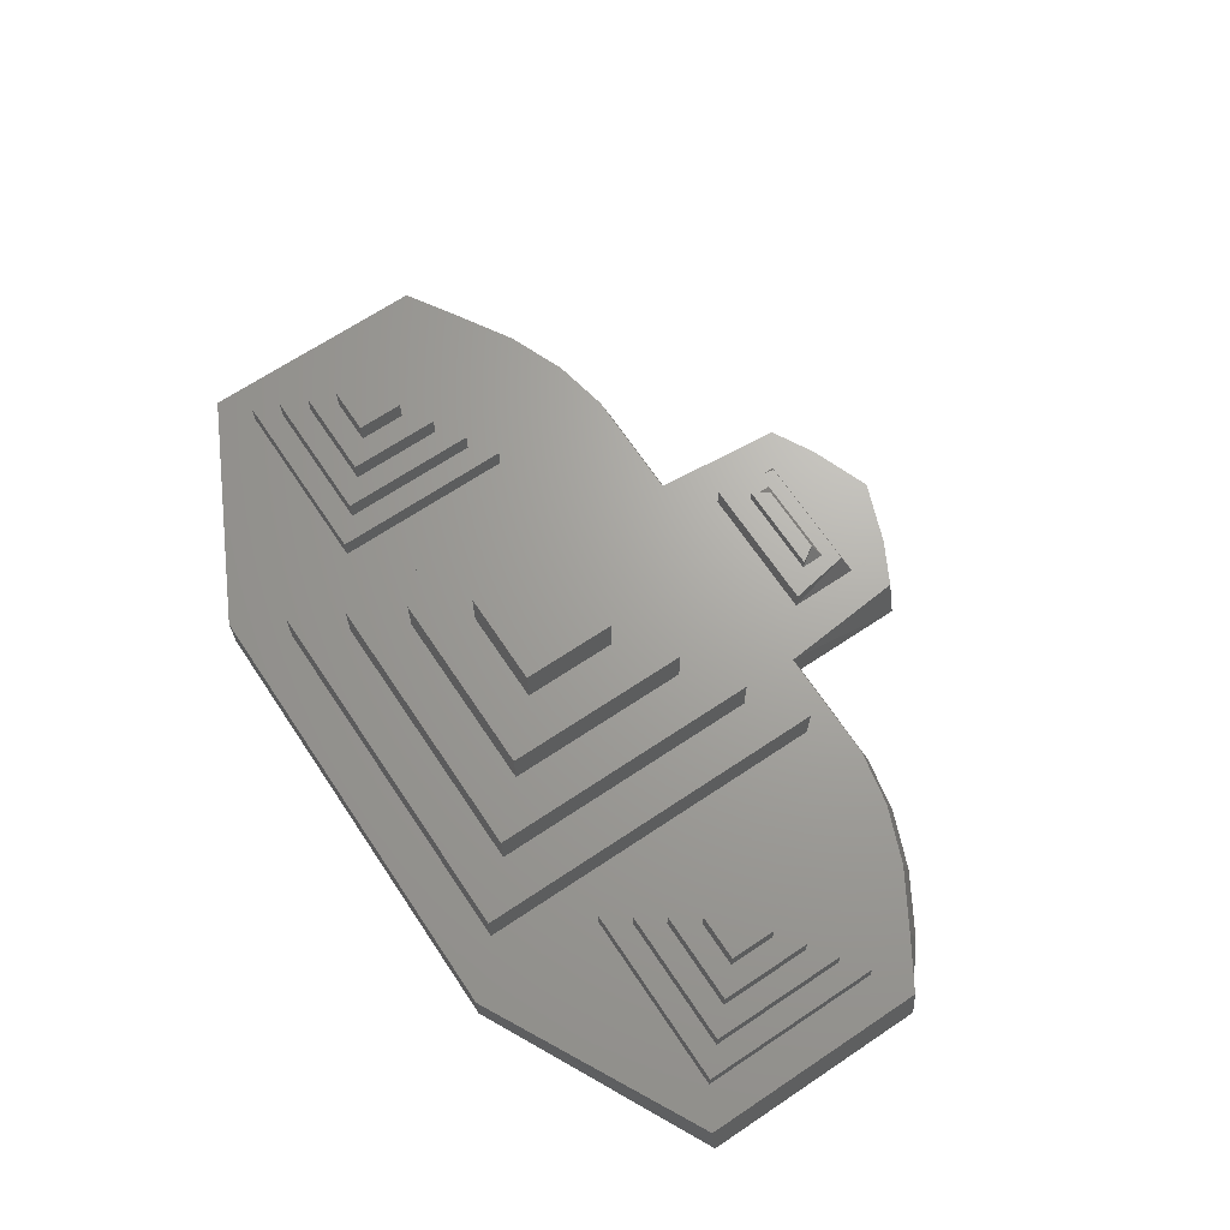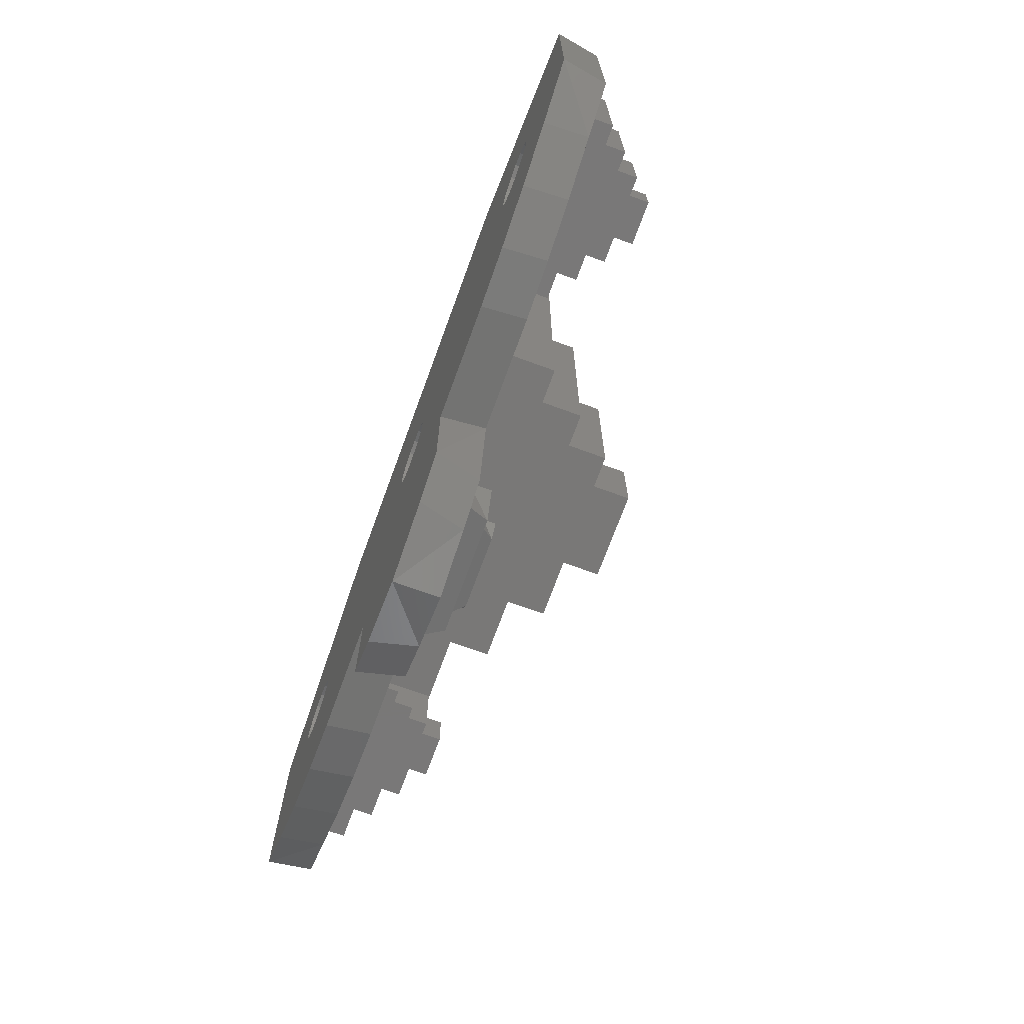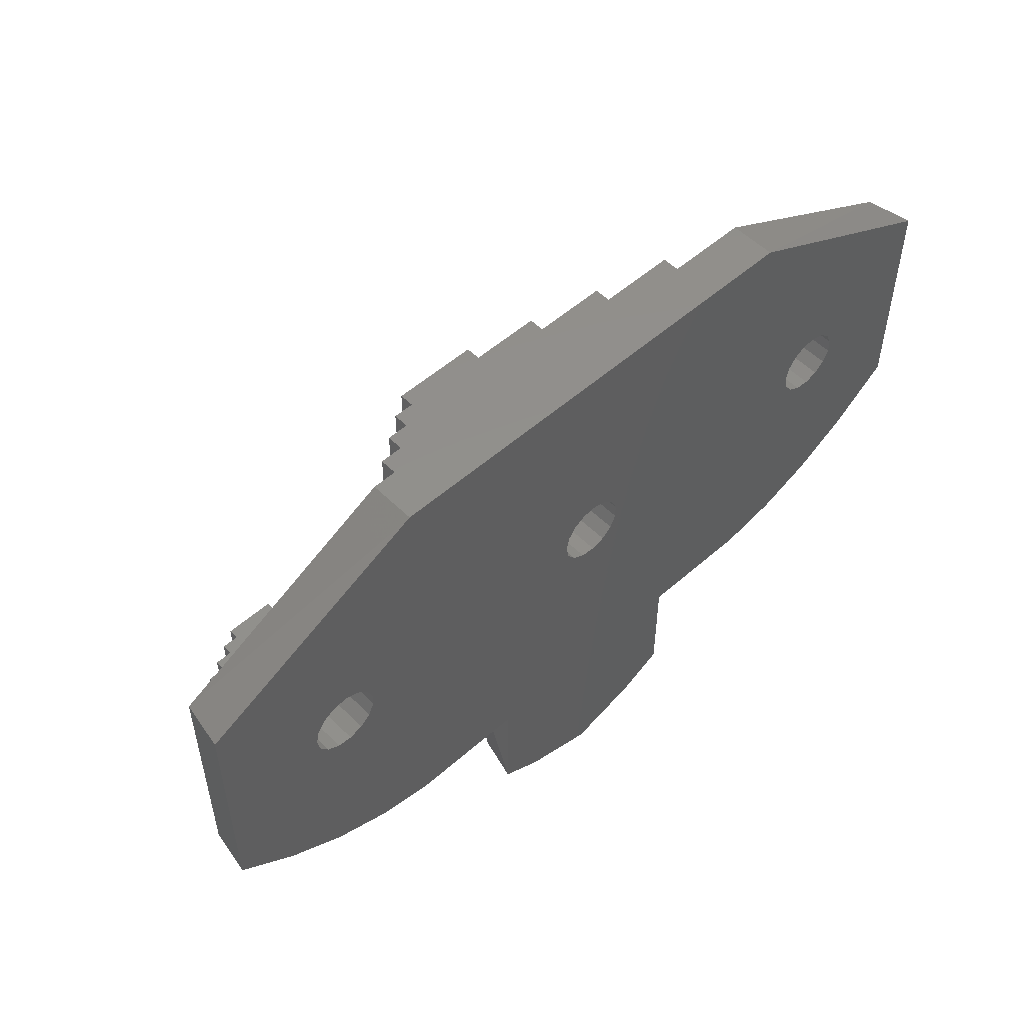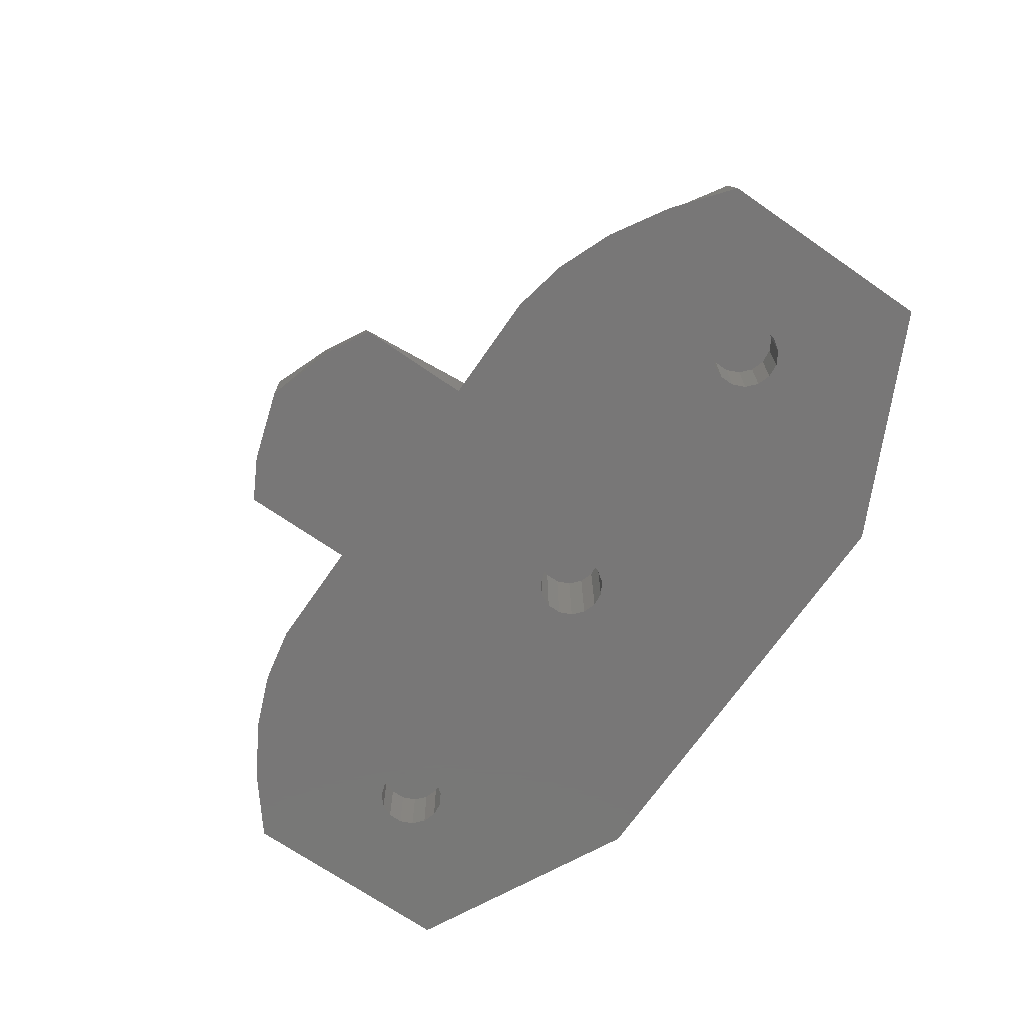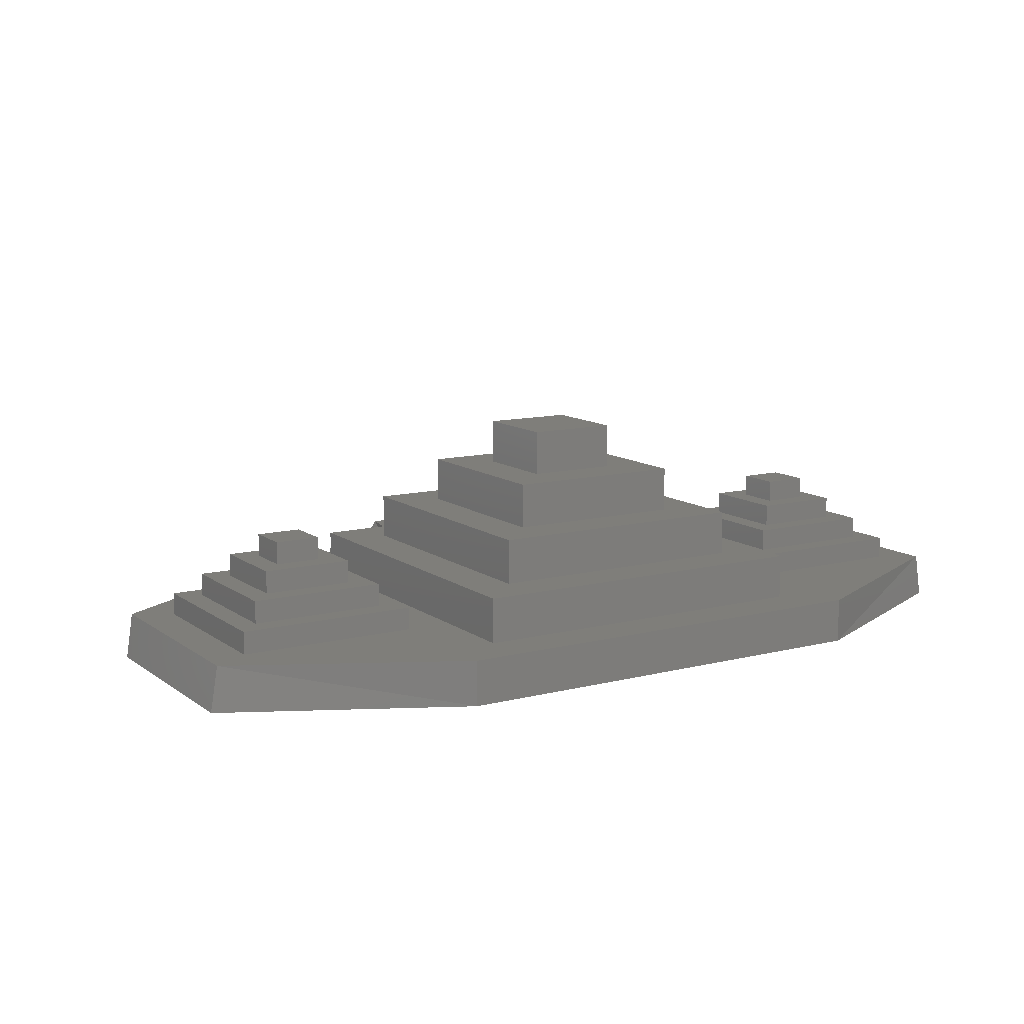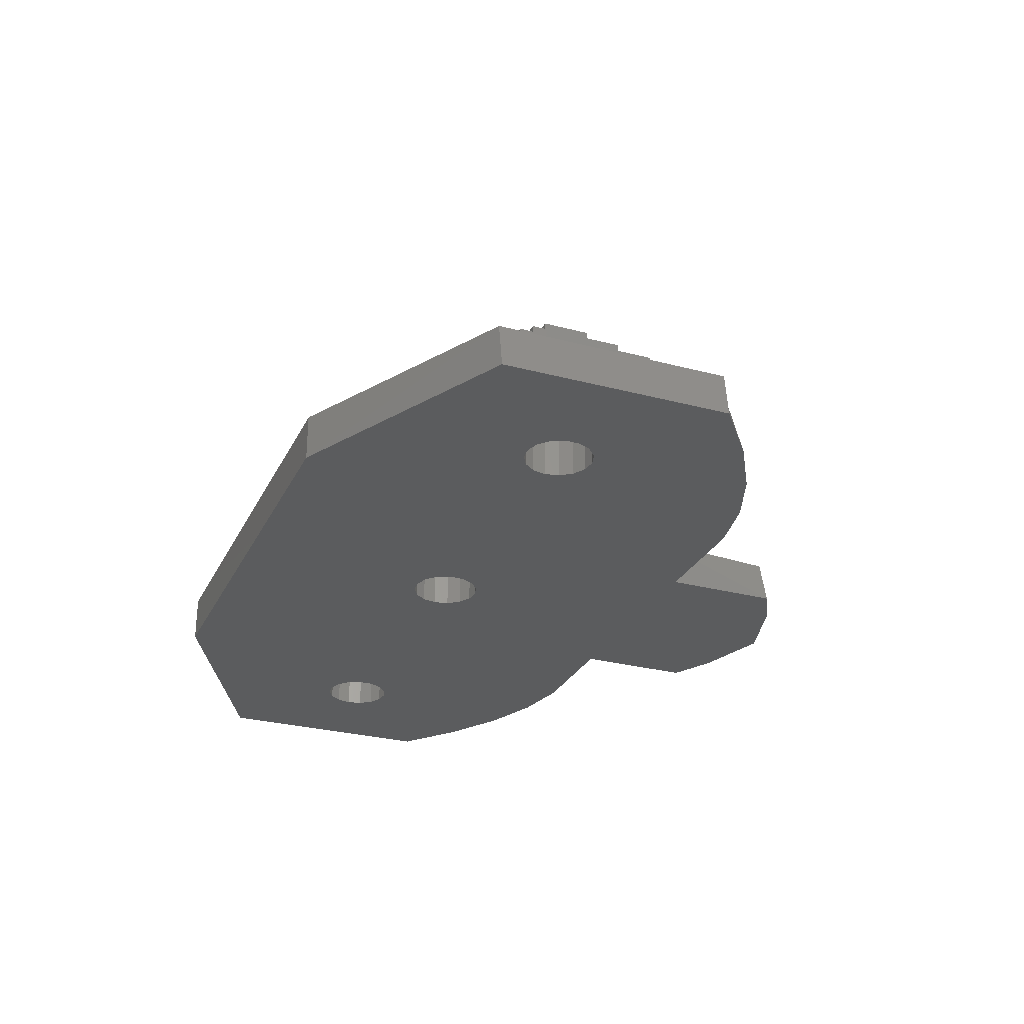
<metadata>
{"format":"stl","ext":"stl","renderer":"f3d","projection":"perspective","resolution":1024,"background":"white","views":[{"elev":67.7,"azim":-123.8,"up":"+Z"},{"elev":-71.2,"azim":-110.1,"up":"+Y"},{"elev":52.8,"azim":136.6,"up":"+Y"},{"elev":-70.1,"azim":55.3,"up":"+Z"},{"elev":11.5,"azim":148.5,"up":"+Z"},{"elev":-28.0,"azim":-112.0,"up":"+Z"}]}
</metadata>
<code>
# stl→obj: 244 verts, 484 faces
v -20 -5 0
v -20 5 0
v -17.5 -7 0
v -15.21 0.8817 0
v -10 10 0
v -12.5 0 0
v 10 10 0
v 1.004 1.115 0
v 20 5 0
v 15 -1.115 0
v 20 -5 0
v 17.5 -7 0
v 15 -8.5 0
v 12.5 -9.5 0
v 10 -10 0
v 5 -10 0
v -5 -10 0
v 5 -15 0
v -14.75 -1.299 0
v -15.21 -0.8817 0
v -15.47 0.3119 0
v -15.47 -0.3119 0
v -12.63 -0.6101 0
v -13 -1.115 0
v -14.16 -1.492 0
v -13.54 -1.427 0
v -12.63 0.6101 0
v -14.16 1.492 0
v -13.54 1.427 0
v -13 1.115 0
v -14.75 1.299 0
v -0.1568 -1.492 0
v -0.75 -1.299 0
v -1.214 0.8817 0
v -0.75 1.299 0
v -1.467 0.3119 0
v -1.467 -0.3119 0
v -1.214 -0.8817 0
v 1.37 -0.6101 0
v 1.004 -1.115 0
v 0.4635 -1.427 0
v 1.5 0 0
v 1.37 0.6101 0
v 0.4635 1.427 0
v -0.1568 1.492 0
v 14.46 -1.427 0
v 13.84 -1.492 0
v 12.53 0.3119 0
v 12.53 -0.3119 0
v 12.79 -0.8817 0
v 13.25 -1.299 0
v 15.37 -0.6101 0
v 13.84 1.492 0
v 14.46 1.427 0
v 15.5 0 0
v 15.37 0.6101 0
v 15 1.115 0
v 13.25 1.299 0
v 12.79 0.8817 0
v 3.15 -16 0
v 0 -17 0
v -3.15 -16 0
v -5 -15 0
v -15 -8.5 0
v -12.5 -9.5 0
v -10 -10 0
v -19.66 -5.062 2
v -19.66 5 2
v -17.5 -6.409 2
v -15 -7.909 2
v -12.5 -8.909 2
v -10 -9.409 2
v -5 -9.409 2
v -4.493 -15 2
v -2.643 -16 2
v 0 -17 2
v 2.643 -16 2
v 4.493 -15 2
v 5 -9.409 2
v 10 -9.409 2
v 12.5 -8.909 2
v 15 -7.909 2
v 17.5 -6.409 2
v 19.66 -5.062 2
v 19.66 5 2
v 10 10 2
v -10 10 2
v -15.21 0.8817 2.5
v -15.47 0.3119 2.5
v -15.47 -0.3119 2.5
v -14.75 1.299 2.5
v -14.16 1.492 2.5
v -13.54 1.427 2.5
v -13 1.115 2.5
v -12.63 0.6101 2.5
v -12.5 0 2.5
v -12.63 -0.6101 2.5
v -13 -1.115 2.5
v -13.54 -1.427 2.5
v -14.16 -1.492 2.5
v -14.75 -1.299 2.5
v -15.21 -0.8817 2.5
v -1.467 0.3119 4
v -1.467 -0.3119 4
v -1.214 0.8817 4
v -0.75 1.299 4
v -0.1568 1.492 4
v 0.4635 1.427 4
v 1.004 1.115 4
v 1.37 0.6101 4
v 1.5 0 4
v 1.37 -0.6101 4
v 1.004 -1.115 4
v 0.4635 -1.427 4
v -0.1568 -1.492 4
v -0.75 -1.299 4
v -1.214 -0.8817 4
v 12.79 0.8817 2.5
v 12.53 0.3119 2.5
v 12.53 -0.3119 2.5
v 13.25 1.299 2.5
v 13.84 1.492 2.5
v 14.46 1.427 2.5
v 15 1.115 2.5
v 15.37 0.6101 2.5
v 15.5 0 2.5
v 15.37 -0.6101 2.5
v 15 -1.115 2.5
v 14.46 -1.427 2.5
v 13.84 -1.492 2.5
v 13.25 -1.299 2.5
v 12.79 -0.8817 2.5
v -18 4 2
v -18 -4 2
v -10 -4 2
v -8 -8 2
v -3 -11 2
v 3 -11 2
v 8 -8 2
v -3 -14 2
v 3 -14 2
v 10 -4 2
v 18 4 2
v 18 -4 2
v -8 8 2
v 8 8 2
v 10 4 2
v -10 4 2
v -18 4 3
v -10 4 3
v -18 -4 3
v -10 -4 3
v -8 -8 4
v -8 8 4
v 8 -8 4
v 8 8 4
v -2.558 -13.65 3
v 2.558 -13.65 3
v -3 -11 3
v 3 -11 3
v 10 -4 3
v 10 4 3
v 18 -4 3
v 18 4 3
v -17 -3 3
v -11 -3 3
v -11 3 3
v -17 3 3
v -6 -6 4
v -6 6 4
v 6 -6 4
v 6 6 4
v -2 -13 3
v -2 -12 3
v 2 -12 3
v 2 -13 3
v 11 -3 3
v 17 -3 3
v 17 3 3
v 11 3 3
v -17 -3 4
v -17 3 4
v -11 -3 4
v -11 3 4
v -6 -6 6
v -6 6 6
v 6 -6 6
v 6 6 6
v -1.558 -12.72 3.54
v 1.558 -12.72 3.54
v 2 -12 3.54
v -2 -12 3.54
v 11 -3 4
v 17 -3 4
v 11 3 4
v 17 3 4
v -16 -2 4
v -16 2 4
v -12 2 4
v -12 -2 4
v -4 -4 6
v -4 4 6
v 4 -4 6
v 4 4 6
v 12 -2 4
v 16 -2 4
v 16 2 4
v 12 2 4
v -16 -2 5
v -12 -2 5
v -16 2 5
v -12 2 5
v -4 -4 8
v -4 4 8
v 4 -4 8
v 4 4 8
v 12 -2 5
v 12 2 5
v 16 -2 5
v 16 2 5
v -15 -1 5
v -13 -1 5
v -15 1 5
v -13 1 5
v -2 -2 8
v -2 2 8
v 2 -2 8
v 2 2 8
v 13 -1 5
v 15 -1 5
v 13 1 5
v 15 1 5
v -15 -1 6
v -13 -1 6
v -15 1 6
v -13 1 6
v -2 -2 10
v 2 -2 10
v -2 2 10
v 2 2 10
v 13 -1 6
v 13 1 6
v 15 -1 6
v 15 1 6
f 1 2 3
f 4 2 5
f 6 5 7
f 8 7 9
f 10 9 11
f 3 11 12
f 3 12 13
f 3 13 14
f 3 14 15
f 3 15 16
f 17 16 18
f 3 16 17
f 19 3 20
f 3 2 21
f 3 21 22
f 3 22 20
f 23 7 24
f 3 19 25
f 3 25 26
f 3 26 7
f 26 24 7
f 6 7 23
f 27 5 6
f 28 5 29
f 30 5 27
f 29 5 30
f 31 5 28
f 4 5 31
f 21 2 4
f 32 3 33
f 34 3 35
f 3 36 37
f 3 37 38
f 3 38 33
f 39 9 40
f 3 32 11
f 32 41 11
f 40 9 41
f 42 9 39
f 43 9 42
f 8 9 43
f 44 7 8
f 45 7 44
f 35 7 45
f 3 7 35
f 46 11 47
f 3 34 36
f 41 48 49
f 41 49 50
f 41 50 51
f 41 51 11
f 51 47 11
f 10 11 46
f 52 9 10
f 53 9 54
f 55 9 52
f 56 9 55
f 57 9 56
f 54 9 57
f 41 9 53
f 41 53 58
f 41 58 59
f 41 59 48
f 17 18 60
f 17 60 61
f 17 61 62
f 17 62 63
f 64 3 65
f 65 3 66
f 66 3 17
f 1 67 2
f 2 67 68
f 67 1 69
f 69 1 3
f 69 3 64
f 70 69 64
f 70 64 71
f 71 64 65
f 71 65 66
f 72 71 66
f 72 66 17
f 73 72 17
f 17 63 73
f 73 63 74
f 74 63 62
f 75 74 62
f 75 62 61
f 76 75 61
f 76 61 77
f 77 61 60
f 78 77 60
f 78 60 18
f 79 78 18
f 79 18 16
f 79 16 15
f 80 79 15
f 80 15 14
f 81 80 14
f 81 14 13
f 82 81 13
f 82 13 12
f 83 82 12
f 83 12 11
f 84 83 11
f 85 84 11
f 9 85 11
f 9 7 85
f 85 7 86
f 5 87 7
f 7 87 86
f 5 68 87
f 5 2 68
f 4 88 89
f 21 4 89
f 21 89 90
f 22 21 90
f 31 91 88
f 4 31 88
f 28 92 91
f 31 28 91
f 29 93 92
f 28 29 92
f 30 94 93
f 29 30 93
f 95 94 27
f 27 94 30
f 96 95 6
f 6 95 27
f 96 6 97
f 97 6 23
f 97 23 98
f 98 23 24
f 98 24 99
f 99 24 26
f 99 26 100
f 100 26 25
f 100 25 101
f 101 25 19
f 101 19 102
f 102 19 20
f 90 102 20
f 22 90 20
f 36 103 104
f 37 36 104
f 34 105 103
f 36 34 103
f 35 106 105
f 34 35 105
f 45 107 106
f 35 45 106
f 44 108 107
f 45 44 107
f 8 109 108
f 44 8 108
f 110 109 43
f 43 109 8
f 111 110 42
f 42 110 43
f 111 42 112
f 112 42 39
f 112 39 113
f 113 39 40
f 113 40 114
f 114 40 41
f 114 41 115
f 115 41 32
f 115 32 116
f 116 32 33
f 116 33 117
f 117 33 38
f 104 117 38
f 37 104 38
f 59 118 119
f 48 59 119
f 48 119 120
f 49 48 120
f 58 121 118
f 59 58 118
f 53 122 121
f 58 53 121
f 54 123 122
f 53 54 122
f 57 124 123
f 54 57 123
f 125 124 56
f 56 124 57
f 126 125 55
f 55 125 56
f 126 55 127
f 127 55 52
f 127 52 128
f 128 52 10
f 128 10 129
f 129 10 46
f 129 46 130
f 130 46 47
f 130 47 131
f 131 47 51
f 131 51 132
f 132 51 50
f 120 132 50
f 49 120 50
f 87 68 133
f 68 67 134
f 133 68 134
f 134 67 135
f 135 67 69
f 135 69 70
f 135 70 71
f 135 71 72
f 135 72 136
f 136 72 73
f 79 136 73
f 74 75 73
f 137 138 73
f 138 79 73
f 79 80 136
f 80 139 136
f 75 140 73
f 75 76 140
f 78 79 138
f 78 138 141
f 140 137 73
f 141 77 78
f 141 76 77
f 141 140 76
f 142 80 81
f 142 139 80
f 82 142 81
f 83 142 82
f 84 142 83
f 143 144 84
f 85 143 84
f 144 142 84
f 85 86 143
f 86 87 145
f 146 86 145
f 86 147 143
f 86 146 147
f 87 148 145
f 87 133 148
f 88 91 89
f 89 91 92
f 89 92 93
f 89 93 94
f 89 94 95
f 89 95 96
f 89 96 97
f 89 97 98
f 89 98 99
f 89 99 100
f 89 100 101
f 89 101 102
f 89 102 90
f 105 106 103
f 103 106 107
f 103 107 108
f 103 108 109
f 103 109 110
f 103 110 111
f 103 111 112
f 103 112 113
f 103 113 114
f 103 114 115
f 103 115 116
f 103 116 117
f 103 117 104
f 118 121 119
f 119 121 122
f 119 122 123
f 119 123 124
f 119 124 125
f 119 125 126
f 119 126 127
f 119 127 128
f 119 128 129
f 119 129 130
f 119 130 131
f 119 131 132
f 119 132 120
f 149 150 133
f 133 150 148
f 134 151 133
f 133 151 149
f 151 134 135
f 152 151 135
f 152 135 148
f 150 152 148
f 148 135 136
f 145 148 136
f 136 153 145
f 145 153 154
f 153 136 139
f 155 153 139
f 155 139 146
f 156 155 146
f 146 139 142
f 147 146 142
f 157 140 141
f 158 157 141
f 137 140 157
f 138 158 141
f 137 159 138
f 138 159 160
f 160 158 138
f 159 137 157
f 142 161 147
f 147 161 162
f 161 142 144
f 163 161 144
f 163 144 143
f 164 163 143
f 162 164 147
f 147 164 143
f 145 154 146
f 146 154 156
f 165 151 152
f 166 165 152
f 149 151 165
f 167 166 152
f 149 165 168
f 150 167 152
f 150 149 167
f 168 167 149
f 169 153 155
f 170 154 169
f 171 169 155
f 154 153 169
f 156 154 170
f 156 172 155
f 156 170 172
f 172 171 155
f 173 159 157
f 174 175 160
f 174 159 173
f 160 159 174
f 158 160 175
f 158 176 157
f 158 175 176
f 176 173 157
f 177 161 163
f 178 177 163
f 162 161 177
f 179 178 163
f 162 177 180
f 164 179 163
f 164 162 179
f 180 179 162
f 165 181 168
f 168 181 182
f 181 165 166
f 183 181 166
f 183 166 167
f 184 183 167
f 168 182 167
f 167 182 184
f 169 185 170
f 170 185 186
f 185 169 171
f 187 185 171
f 187 171 172
f 188 187 172
f 170 186 172
f 172 186 188
f 174 173 189
f 189 173 176
f 190 189 176
f 175 190 176
f 191 190 175
f 174 192 175
f 175 192 191
f 192 174 189
f 193 177 178
f 194 193 178
f 177 193 180
f 180 193 195
f 194 178 179
f 196 194 179
f 180 195 179
f 179 195 196
f 197 181 183
f 197 198 182
f 182 181 197
f 184 182 198
f 184 199 183
f 184 198 199
f 199 200 183
f 200 197 183
f 201 185 187
f 202 186 201
f 203 201 187
f 186 185 201
f 188 186 202
f 188 204 187
f 188 202 204
f 204 203 187
f 191 192 189
f 190 191 189
f 205 193 194
f 206 205 194
f 195 193 205
f 207 206 194
f 195 205 208
f 196 207 194
f 196 195 207
f 208 207 195
f 209 197 200
f 210 209 200
f 197 209 198
f 198 209 211
f 210 200 199
f 212 210 199
f 198 211 199
f 199 211 212
f 201 213 202
f 202 213 214
f 213 201 203
f 215 213 203
f 215 203 204
f 216 215 204
f 202 214 204
f 204 214 216
f 205 217 208
f 208 217 218
f 217 205 206
f 219 217 206
f 219 206 207
f 220 219 207
f 208 218 207
f 207 218 220
f 221 209 210
f 222 221 210
f 211 209 221
f 212 211 223
f 212 224 210
f 212 223 224
f 224 222 210
f 221 223 211
f 225 213 215
f 226 214 225
f 227 225 215
f 214 213 225
f 216 214 226
f 216 228 215
f 216 226 228
f 228 227 215
f 229 217 219
f 230 229 219
f 218 217 229
f 220 218 231
f 220 232 219
f 220 231 232
f 232 230 219
f 229 231 218
f 233 221 222
f 234 233 222
f 221 233 223
f 223 233 235
f 234 222 224
f 236 234 224
f 223 235 224
f 224 235 236
f 237 225 227
f 238 237 227
f 225 237 226
f 226 237 239
f 238 227 228
f 240 238 228
f 226 239 228
f 228 239 240
f 229 241 231
f 231 241 242
f 241 229 230
f 243 241 230
f 243 230 232
f 244 243 232
f 231 242 232
f 232 242 244
f 235 233 234
f 236 235 234
f 239 237 238
f 240 239 238
f 242 241 243
f 244 242 243

</code>
